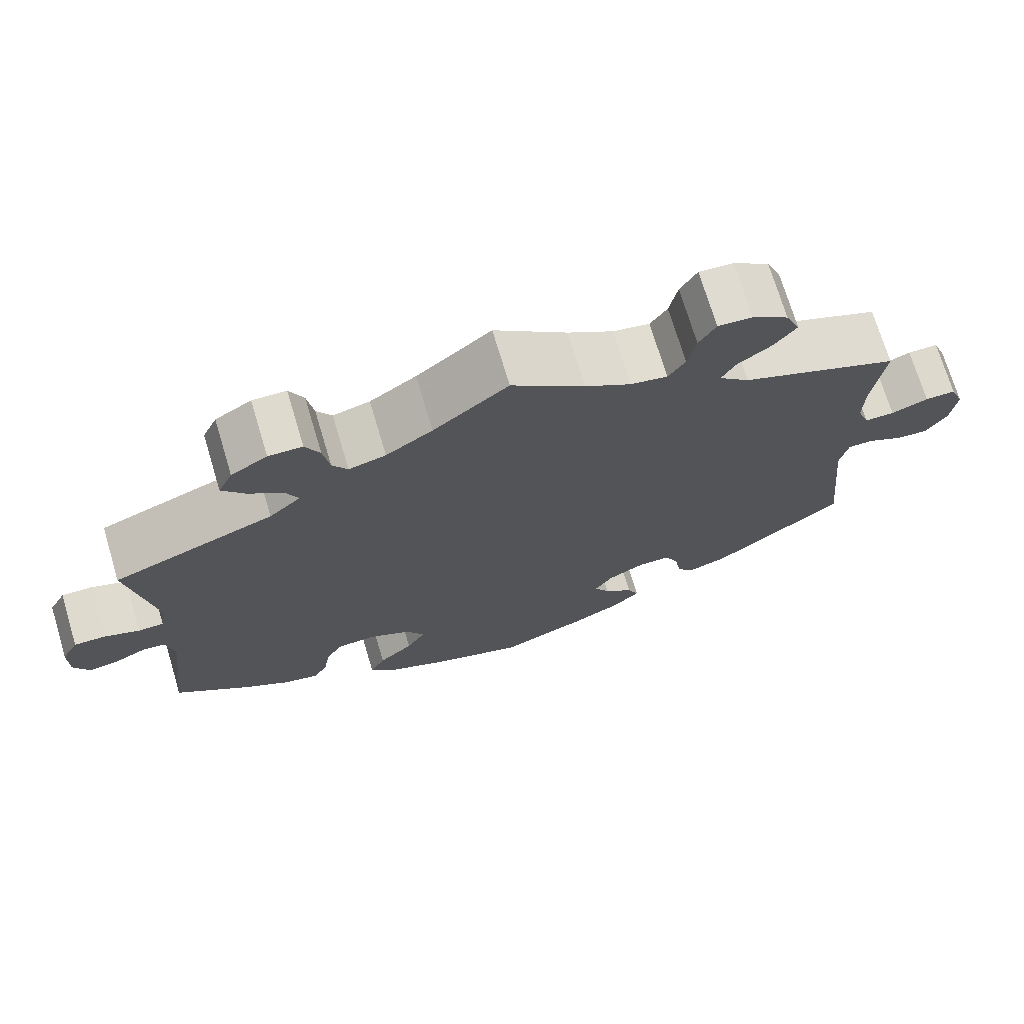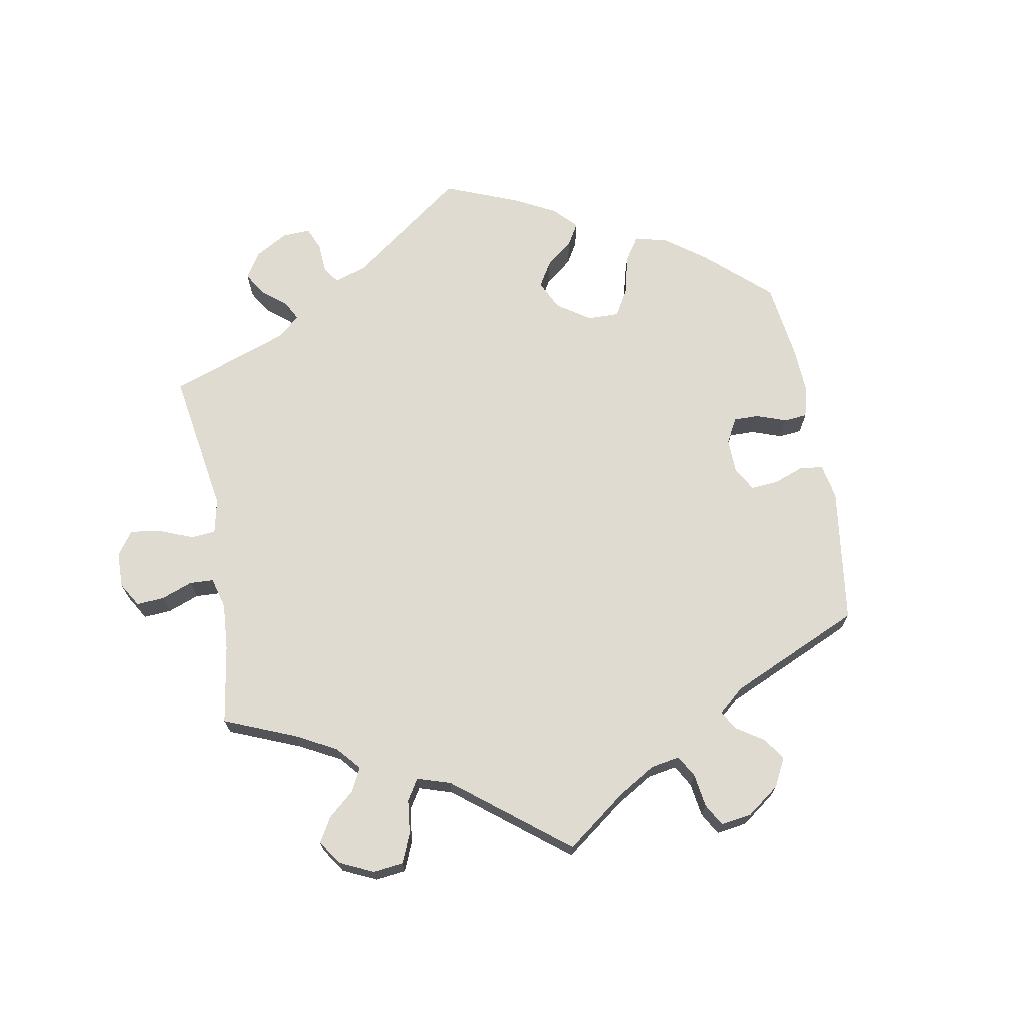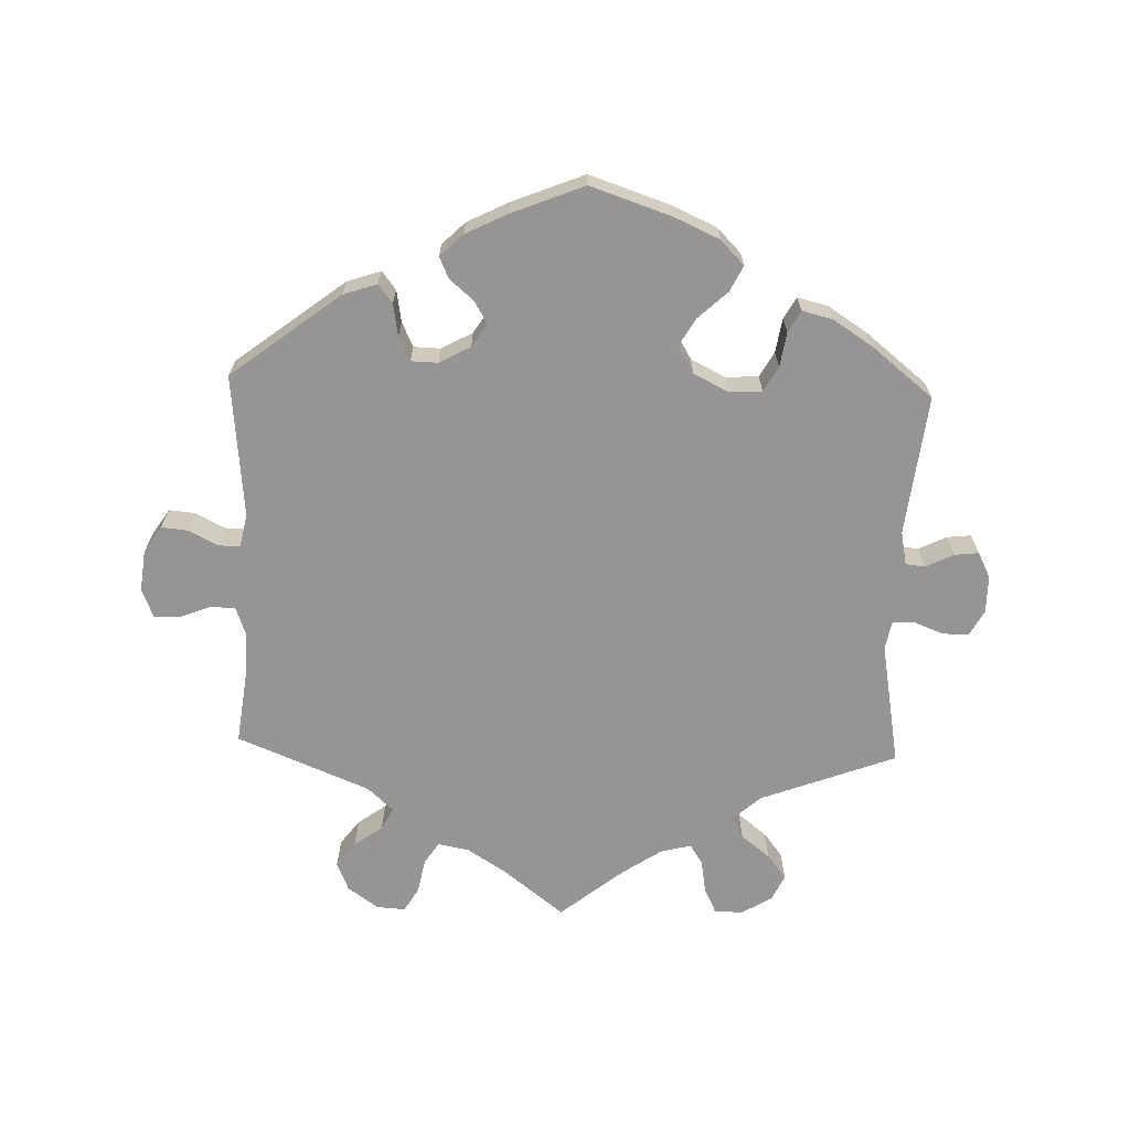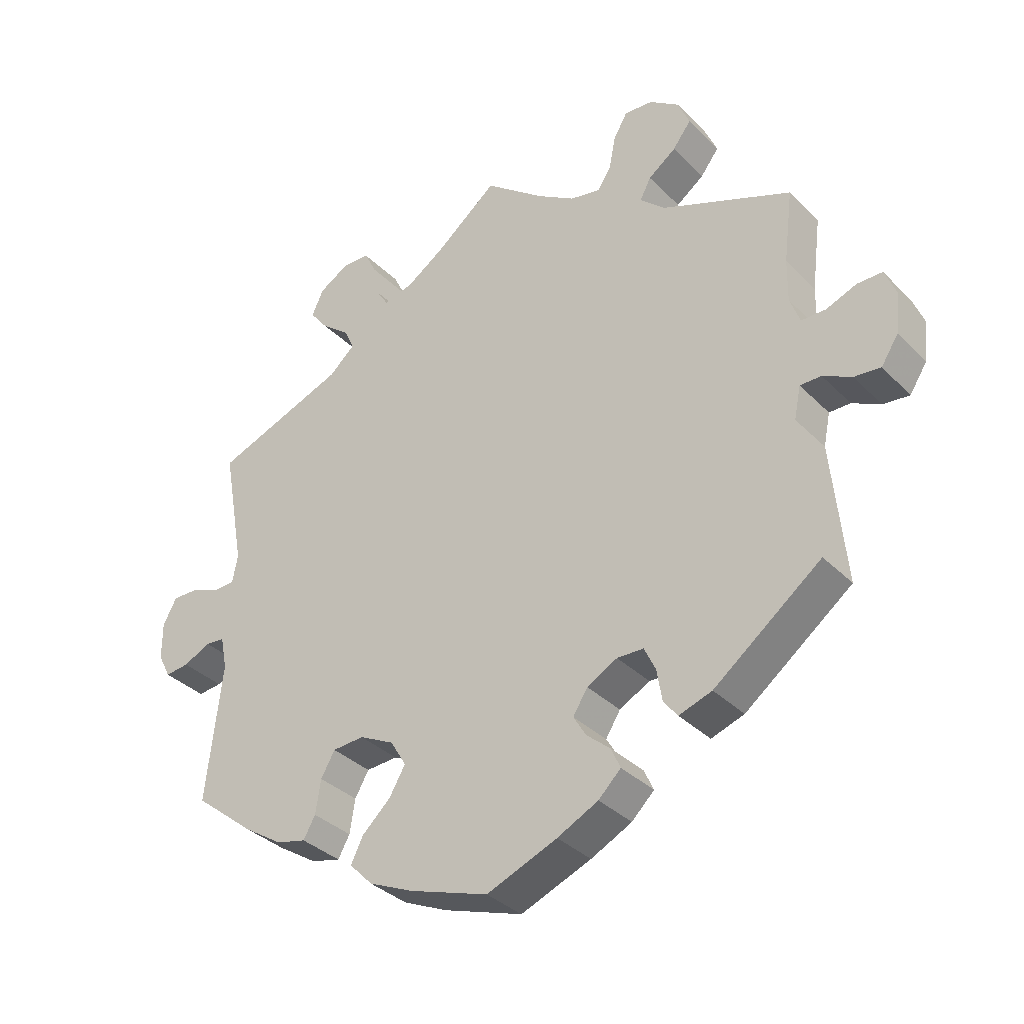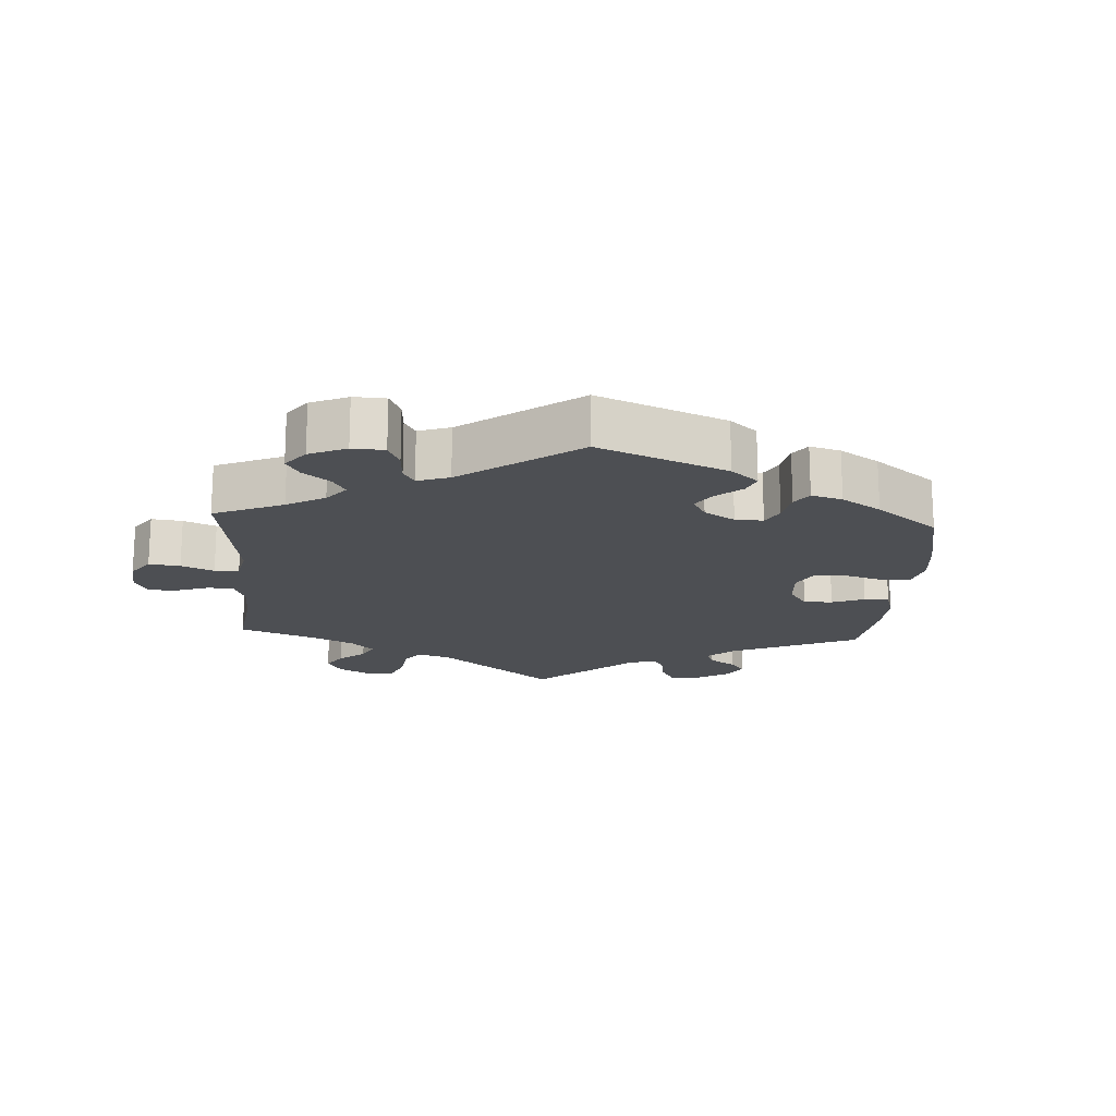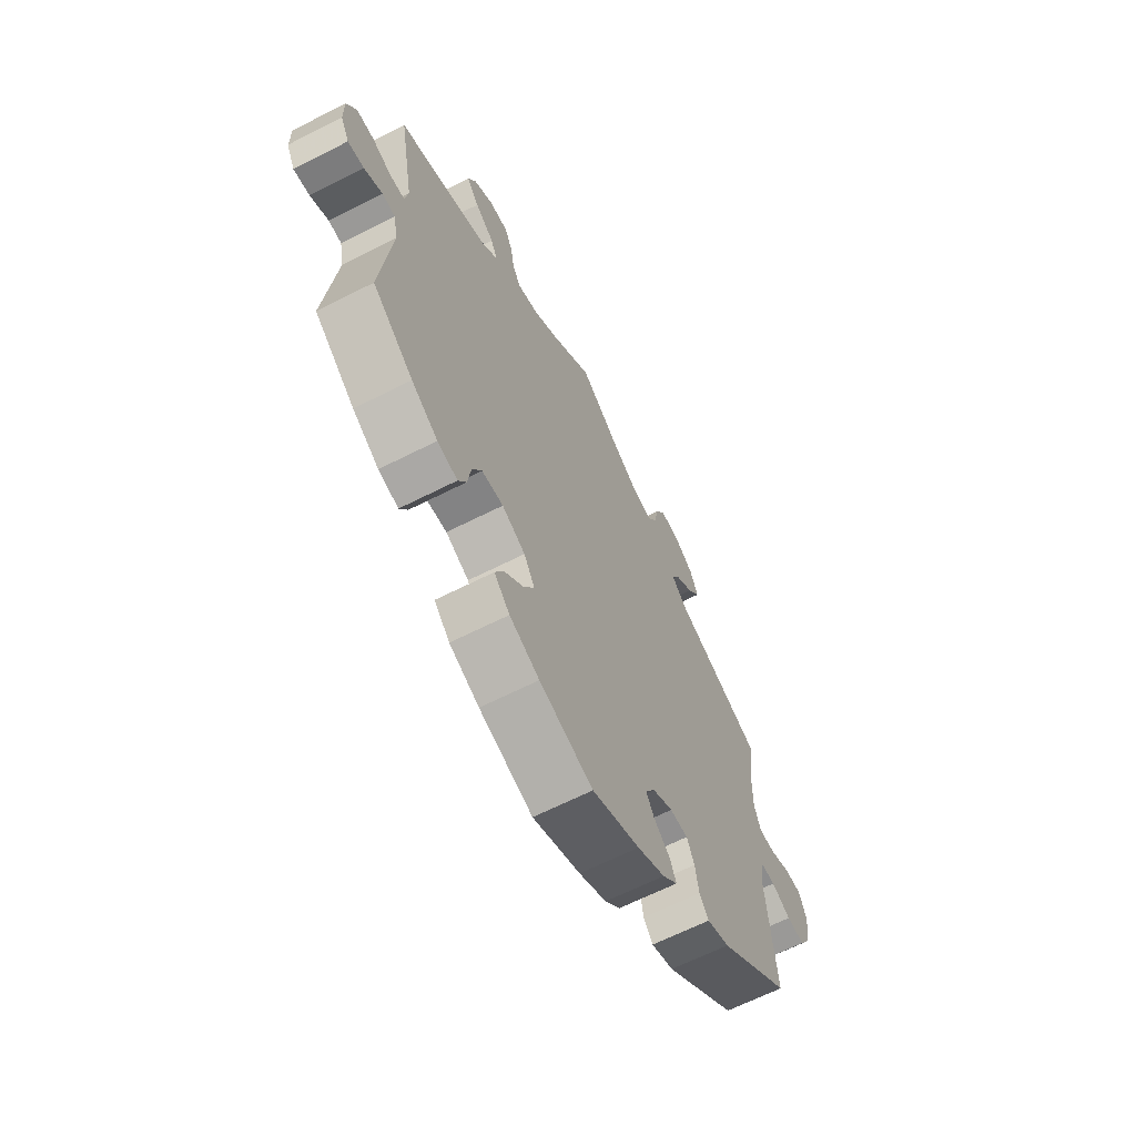
<metadata>
{"format":"obj","ext":"obj","renderer":"f3d","projection":"perspective","resolution":1024,"background":"white","views":[{"elev":72.0,"azim":-16.7,"up":"+Z"},{"elev":70.2,"azim":50.0,"up":"+Y"},{"elev":-67.5,"azim":178.1,"up":"+Y"},{"elev":-34.7,"azim":37.4,"up":"+Z"},{"elev":-17.8,"azim":116.5,"up":"+Y"},{"elev":-64.2,"azim":-62.8,"up":"+Z"}]}
</metadata>
<code>
v -0.119 0.07 -0.538
v -0.186 0.07 -0.508
v -0.221 0.07 -0.472
v -0.202 0.07 -0.434
v -0.159 0.07 -0.394
v -0.135 0.07 -0.353
v -0.159 0.07 -0.313
v -0.211 0.07 -0.287
v -0.259 0.07 -0.29
v -0.28 0.07 -0.327
v -0.288 0.07 -0.378
v -0.306 0.07 -0.41
v -0.351 0.07 -0.399
v -0.41 0.07 -0.361
v -0.501 0.07 -0.288
v -0.477 0.07 -0.081
v -0.487 0.07 -0.031
v -0.516 0.07 -0.028
v -0.557 0.07 -0.048
v -0.593 0.07 -0.052
v -0.612 0.07 -0.015
v -0.612 0.07 0.041
v -0.591 0.07 0.08
v -0.552 0.07 0.079
v -0.508 0.07 0.062
v -0.476 0.07 0.063
v -0.468 0.07 0.106
v -0.501 0.07 0.289
v -0.3 0.07 0.365
v -0.261 0.07 0.4
v -0.276 0.07 0.433
v -0.319 0.07 0.467
v -0.347 0.07 0.503
v -0.329 0.07 0.542
v -0.284 0.07 0.569
v -0.242 0.07 0.568
v -0.224 0.07 0.531
v -0.216 0.07 0.482
v -0.197 0.07 0.452
v -0.151 0.07 0.464
v -0.093 0.07 0.503
v 0 0.07 0.578
v 0.091 0.07 0.507
v 0.148 0.07 0.471
v 0.194 0.07 0.462
v 0.215 0.07 0.494
v 0.225 0.07 0.545
v 0.246 0.07 0.581
v 0.289 0.07 0.578
v 0.334 0.07 0.546
v 0.352 0.07 0.504
v 0.324 0.07 0.467
v 0.282 0.07 0.436
v 0.265 0.07 0.404
v 0.303 0.07 0.369
v 0.5 0.07 0.289
v 0.486 0.07 0.178
v 0.485 0.07 0.113
v 0.5 0.07 0.072
v 0.537 0.07 0.072
v 0.583 0.07 0.09
v 0.621 0.07 0.09
v 0.638 0.07 0.047
v 0.631 0.07 -0.013
v 0.605 0.07 -0.053
v 0.565 0.07 -0.049
v 0.522 0.07 -0.027
v 0.49 0.07 -0.027
v 0.48 0.07 -0.076
v 0.501 0.07 -0.288
v 0.339 0.07 -0.412
v 0.289 0.07 -0.429
v 0.268 0.07 -0.402
v 0.26 0.07 -0.354
v 0.243 0.07 -0.318
v 0.203 0.07 -0.317
v 0.157 0.07 -0.342
v 0.135 0.07 -0.377
v 0.154 0.07 -0.409
v 0.19 0.07 -0.44
v 0.204 0.07 -0.471
v 0.17 0.07 -0.504
v 0.108 0.07 -0.535
v 0.001 0.07 -0.578
v -0.119 0 -0.538
v -0.186 0 -0.508
v -0.221 0 -0.472
v -0.202 0 -0.434
v -0.159 0 -0.394
v -0.135 0 -0.353
v -0.159 0 -0.313
v -0.211 0 -0.287
v -0.259 0 -0.29
v -0.28 0 -0.327
v -0.288 0 -0.378
v -0.306 0 -0.41
v -0.351 0 -0.399
v -0.41 0 -0.361
v -0.501 0 -0.288
v -0.477 0 -0.081
v -0.487 0 -0.031
v -0.516 0 -0.028
v -0.557 0 -0.048
v -0.593 0 -0.052
v -0.612 0 -0.015
v -0.612 0 0.041
v -0.591 0 0.08
v -0.552 0 0.079
v -0.508 0 0.062
v -0.476 0 0.063
v -0.468 0 0.106
v -0.501 0 0.289
v -0.3 0 0.365
v -0.261 0 0.4
v -0.276 0 0.433
v -0.319 0 0.467
v -0.347 0 0.503
v -0.329 0 0.542
v -0.284 0 0.569
v -0.242 0 0.568
v -0.224 0 0.531
v -0.216 0 0.482
v -0.197 0 0.452
v -0.151 0 0.464
v -0.093 0 0.503
v 0 0 0.578
v 0.091 0 0.507
v 0.148 0 0.471
v 0.194 0 0.462
v 0.215 0 0.494
v 0.225 0 0.545
v 0.246 0 0.581
v 0.289 0 0.578
v 0.334 0 0.546
v 0.352 0 0.504
v 0.324 0 0.467
v 0.282 0 0.436
v 0.265 0 0.404
v 0.303 0 0.369
v 0.5 0 0.289
v 0.486 0 0.178
v 0.485 0 0.113
v 0.5 0 0.072
v 0.537 0 0.072
v 0.583 0 0.09
v 0.621 0 0.09
v 0.638 0 0.047
v 0.631 0 -0.013
v 0.605 0 -0.053
v 0.565 0 -0.049
v 0.522 0 -0.027
v 0.49 0 -0.027
v 0.48 0 -0.076
v 0.501 0 -0.288
v 0.339 0 -0.412
v 0.289 0 -0.429
v 0.268 0 -0.402
v 0.26 0 -0.354
v 0.243 0 -0.318
v 0.203 0 -0.317
v 0.157 0 -0.342
v 0.135 0 -0.377
v 0.154 0 -0.409
v 0.19 0 -0.44
v 0.204 0 -0.471
v 0.17 0 -0.504
v 0.108 0 -0.535
v 0.001 0 -0.578
f 79 80 81 82
f 78 79 82 83
f 71 72 73 74
f 69 70 71 74
f 68 69 74 75
f 64 65 66 67
f 64 67 68
f 63 64 68
f 60 61 62 63
f 59 60 63 68
f 58 59 68 75
f 55 56 57
f 54 55 57 58
f 50 51 52 53
f 50 53 54
f 49 50 54
f 46 47 48 49
f 45 46 49 54
f 44 45 54 58
f 41 42 43
f 40 41 43 44
f 39 40 44 58
f 35 36 37 38
f 35 38 39
f 34 35 39
f 31 32 33 34
f 31 34 39
f 30 31 39 58
f 27 28 29
f 26 27 29 30
f 22 23 24 25
f 22 25 26
f 21 22 26
f 18 19 20 21
f 17 18 21 26
f 16 17 26 30
f 10 11 12 13
f 9 10 13 14
f 2 3 4 5
f 2 5 6
f 1 2 6
f 78 83 84 1
f 30 58 75 76
f 30 76 77
f 9 14 15 16
f 8 9 16 30
f 7 8 30 77
f 77 78 1 6
f 6 7 77
f 166 165 164 163
f 167 166 163 162
f 158 157 156 155
f 158 155 154 153
f 159 158 153 152
f 151 150 149 148
f 152 151 148
f 152 148 147
f 147 146 145 144
f 152 147 144 143
f 159 152 143 142
f 141 140 139
f 142 141 139 138
f 137 136 135 134
f 138 137 134
f 138 134 133
f 133 132 131 130
f 138 133 130 129
f 142 138 129 128
f 127 126 125
f 128 127 125 124
f 142 128 124 123
f 122 121 120 119
f 123 122 119
f 123 119 118
f 118 117 116 115
f 123 118 115
f 142 123 115 114
f 113 112 111
f 114 113 111 110
f 109 108 107 106
f 110 109 106
f 110 106 105
f 105 104 103 102
f 110 105 102 101
f 114 110 101 100
f 97 96 95 94
f 98 97 94 93
f 89 88 87 86
f 90 89 86
f 90 86 85
f 85 168 167 162
f 160 159 142 114
f 161 160 114
f 100 99 98 93
f 114 100 93 92
f 161 114 92 91
f 90 85 162 161
f 161 91 90
f 1 85 86 2
f 2 86 87 3
f 3 87 88 4
f 4 88 89 5
f 5 89 90 6
f 6 90 91 7
f 7 91 92 8
f 8 92 93 9
f 9 93 94 10
f 10 94 95 11
f 11 95 96 12
f 12 96 97 13
f 13 97 98 14
f 14 98 99 15
f 15 99 100 16
f 16 100 101 17
f 17 101 102 18
f 18 102 103 19
f 19 103 104 20
f 20 104 105 21
f 21 105 106 22
f 22 106 107 23
f 23 107 108 24
f 24 108 109 25
f 25 109 110 26
f 26 110 111 27
f 27 111 112 28
f 28 112 113 29
f 29 113 114 30
f 30 114 115 31
f 31 115 116 32
f 32 116 117 33
f 33 117 118 34
f 34 118 119 35
f 35 119 120 36
f 36 120 121 37
f 37 121 122 38
f 38 122 123 39
f 39 123 124 40
f 40 124 125 41
f 41 125 126 42
f 42 126 127 43
f 43 127 128 44
f 44 128 129 45
f 45 129 130 46
f 46 130 131 47
f 47 131 132 48
f 48 132 133 49
f 49 133 134 50
f 50 134 135 51
f 51 135 136 52
f 52 136 137 53
f 53 137 138 54
f 54 138 139 55
f 55 139 140 56
f 56 140 141 57
f 57 141 142 58
f 58 142 143 59
f 59 143 144 60
f 60 144 145 61
f 61 145 146 62
f 62 146 147 63
f 63 147 148 64
f 64 148 149 65
f 65 149 150 66
f 66 150 151 67
f 67 151 152 68
f 68 152 153 69
f 69 153 154 70
f 70 154 155 71
f 71 155 156 72
f 72 156 157 73
f 73 157 158 74
f 74 158 159 75
f 75 159 160 76
f 76 160 161 77
f 77 161 162 78
f 78 162 163 79
f 79 163 164 80
f 80 164 165 81
f 81 165 166 82
f 82 166 167 83
f 83 167 168 84
f 84 168 85 1

</code>
